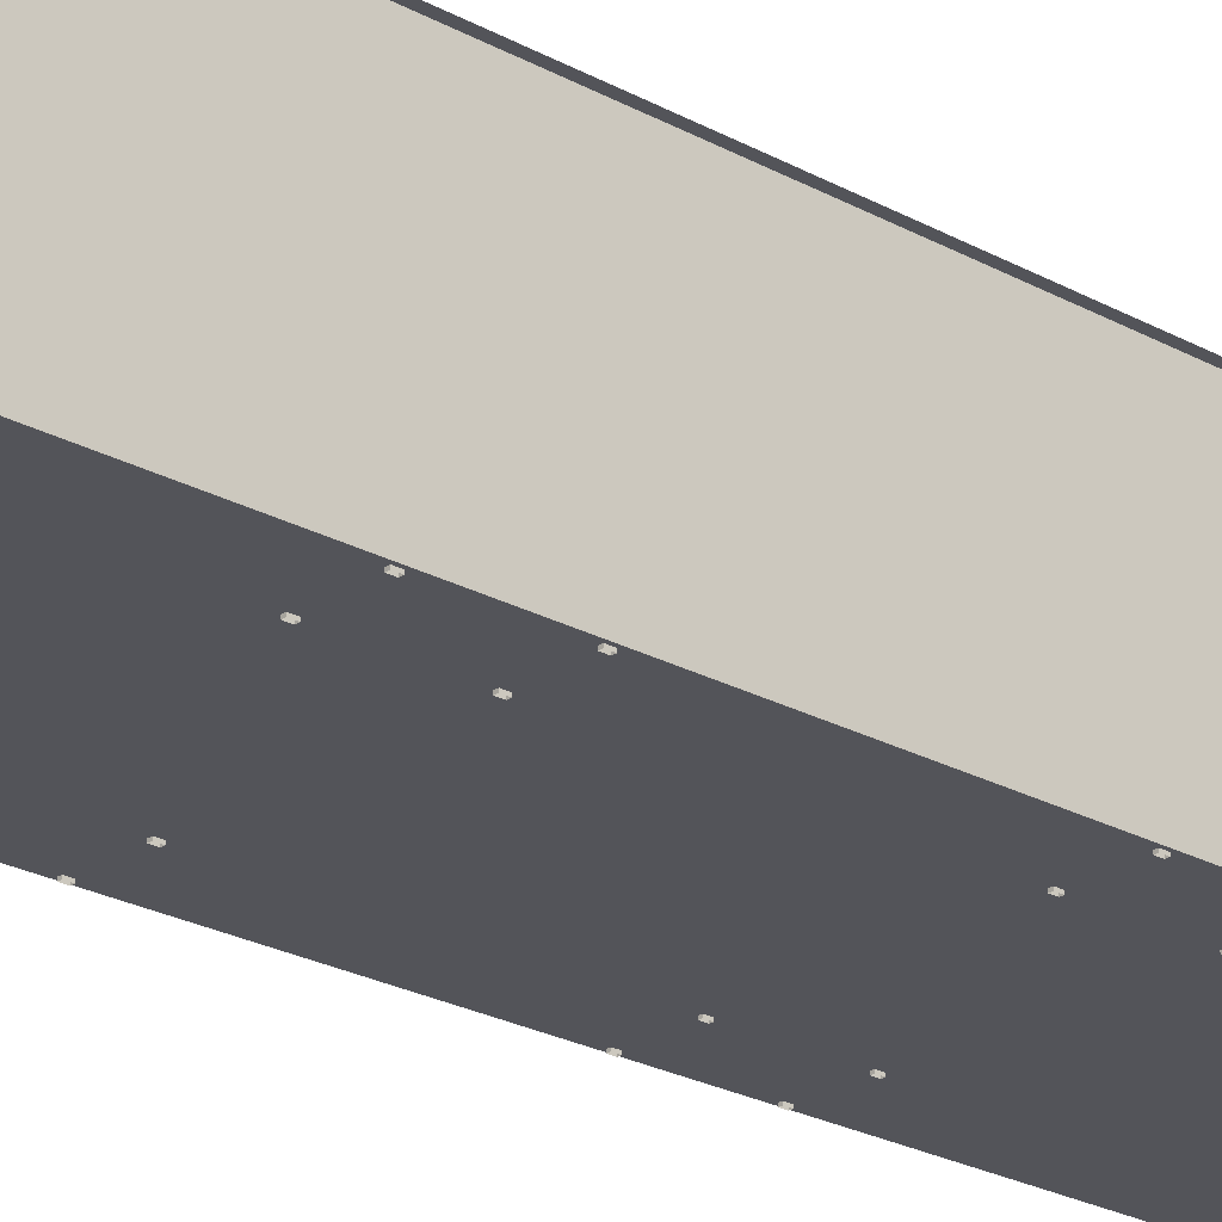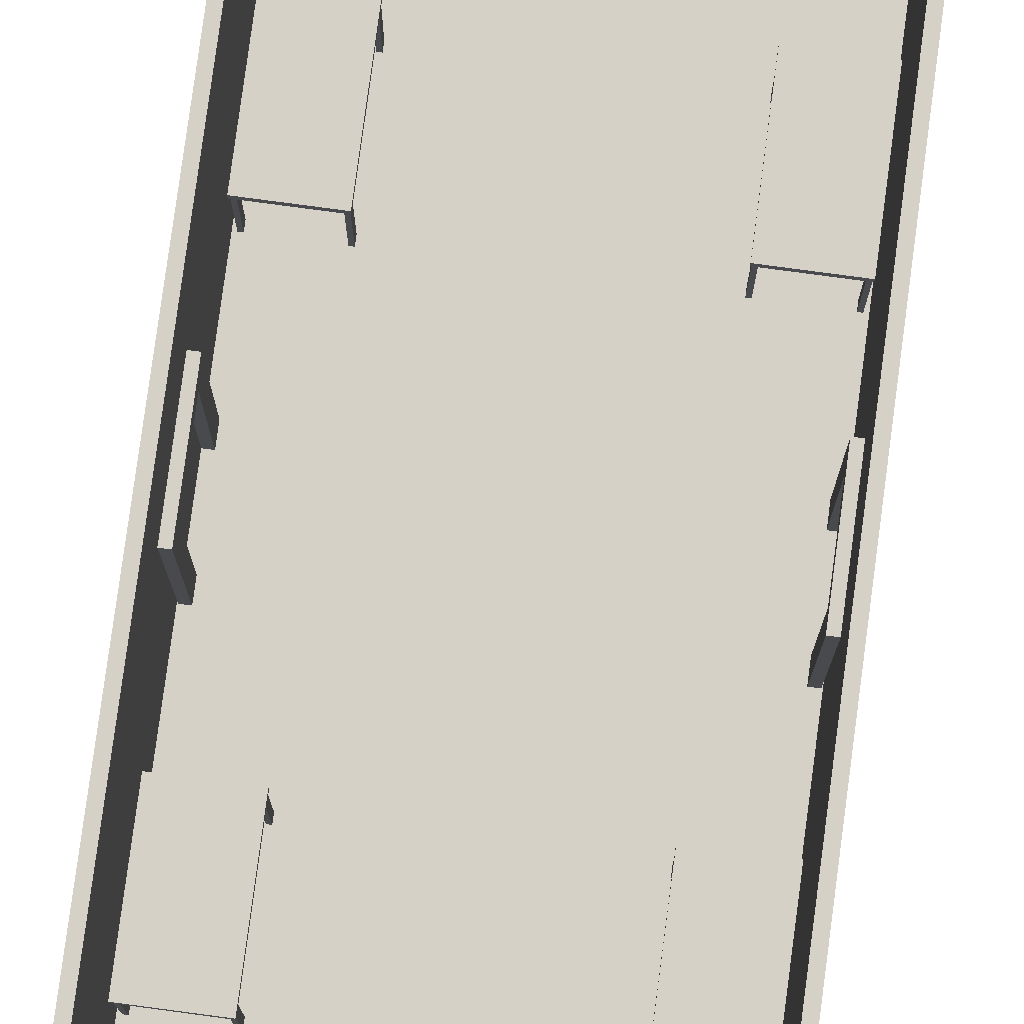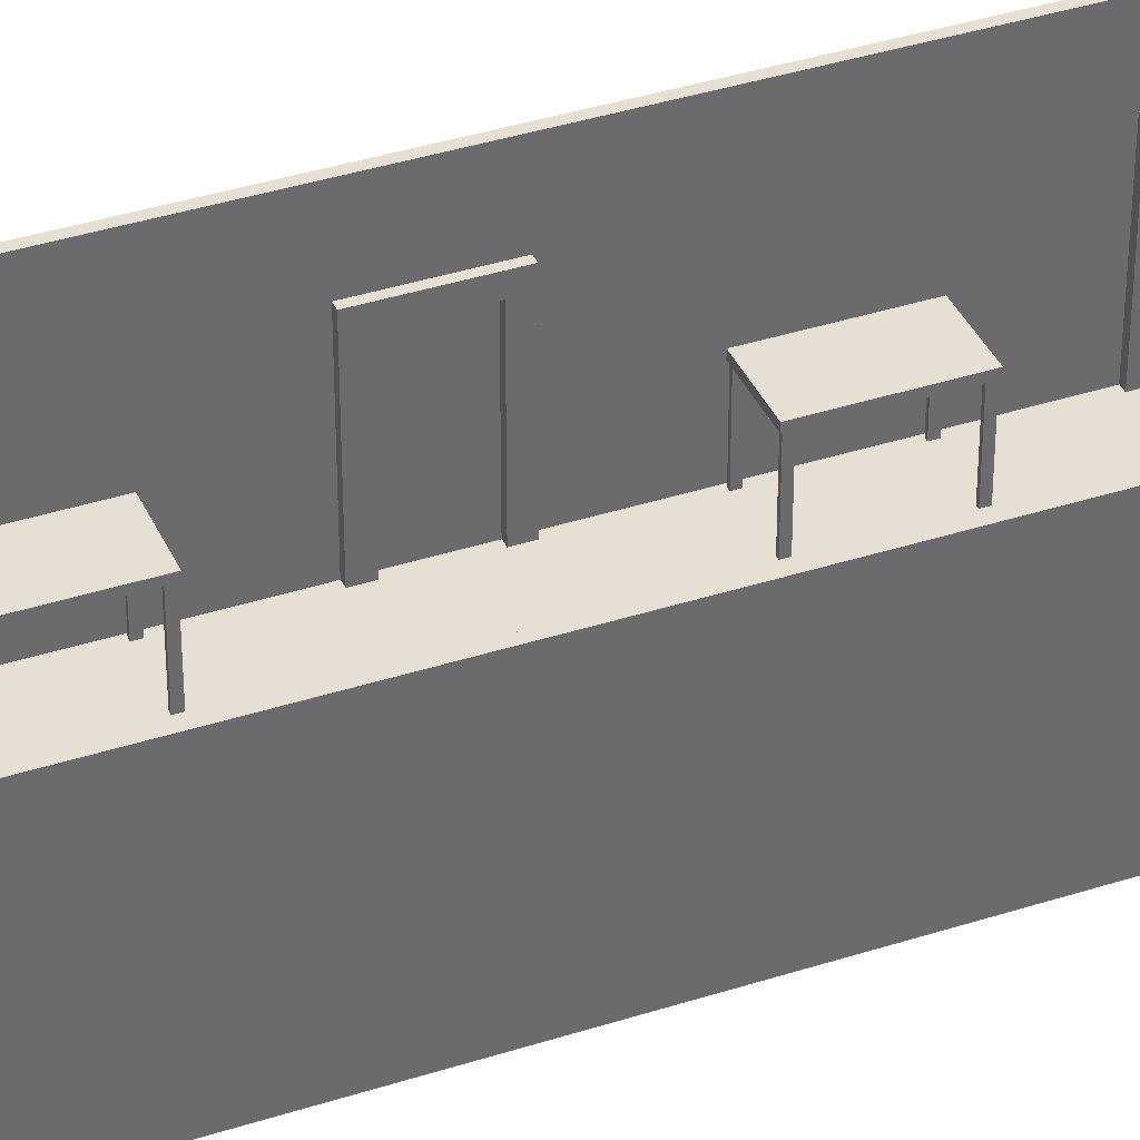
<metadata>
{"format":"obj","ext":"obj","renderer":"f3d","projection":"perspective","resolution":1024,"background":"white","views":[{"elev":-23.7,"azim":-132.9,"up":"+Y"},{"elev":79.3,"azim":7.6,"up":"+Y"},{"elev":38.1,"azim":-112.3,"up":"+Y"}]}
</metadata>
<code>
o Hallway1
v 4.268 0.05144 15.4
v 4.268 -0.05145 15.4
v -4.268 0.05144 15.4
v -4.268 -0.05145 15.4
v 4.068 0.05144 15.4
v 4 -0.05145 15.4
v -4.068 0.05144 15.4
v -4 -0.05145 15.4
v -4.068 5.631 15.4
v -4.268 5.631 15.4
v 4.2 5.631 -15.4
v 4.268 5.631 15.4
v -4.2 5.631 -15.4
v 4 5.631 -15.4
v 4.068 5.631 15.4
v -4 5.631 -15.4
v 4.068 0.05145 -15
v -4.068 0.05145 -15
v 4.268 5.631 -15
v -4.268 5.631 -15
v 4.068 5.631 -15
v -4.068 5.631 -15
v -4.049 0.0779 11.2
v -4.049 4 11.2
v -4.049 3.6 11.2
v -4.049 0.0779 8.8
v -4.049 4 8.8
v -4.049 3.6 8.8
v -4.049 4 10.8
v -4.049 3.6 10.8
v -4.049 0.0779 10.8
v -4.049 0.0779 9.2
v -4.049 4 9.2
v -4.049 3.6 9.2
v -3.873 4 10.8
v -3.873 4 11.2
v -3.873 3.6 10.8
v -3.873 3.6 11.2
v -3.873 0.0779 11.2
v -3.873 0.0779 9.2
v -3.873 0.0779 8.8
v -3.873 3.6 8.8
v -3.873 4 8.8
v -3.873 4 9.2
v -3.873 3.6 9.2
v -3.873 0.0779 10.8
v -4.049 0.0779 9.2
v -4.049 3.6 9.2
v -4.049 0.0779 10.8
v -4.049 3.6 10.8
v -4.047 0.0779 1.2
v -4.047 4 1.2
v -4.047 3.6 1.2
v -4.047 0.0779 -1.2
v -4.047 4 -1.2
v -4.047 3.6 -1.2
v -4.047 4 0.8
v -4.047 3.6 0.8
v -4.047 0.0779 0.8
v -4.047 0.0779 -0.8
v -4.047 4 -0.8
v -4.047 3.6 -0.8
v -3.871 4 0.8
v -3.871 4 1.2
v -3.871 3.6 0.8
v -3.871 3.6 1.2
v -3.871 0.0779 1.2
v -3.871 0.0779 -0.8
v -3.871 0.0779 -1.2
v -3.871 3.6 -1.2
v -3.871 4 -1.2
v -3.871 4 -0.8
v -3.871 3.6 -0.8
v -3.871 0.0779 0.8
v -4.046 0.0779 -0.8
v -4.046 3.6 -0.8
v -4.046 0.0779 0.8
v -4.046 3.6 0.8
v -4.047 0.0779 -8.8
v -4.047 4 -8.8
v -4.047 3.6 -8.8
v -4.047 0.0779 -11.2
v -4.047 4 -11.2
v -4.047 3.6 -11.2
v -4.047 4 -9.2
v -4.047 3.6 -9.2
v -4.047 0.0779 -9.2
v -4.047 0.0779 -10.8
v -4.047 4 -10.8
v -4.047 3.6 -10.8
v -3.871 4 -9.2
v -3.871 4 -8.8
v -3.871 3.6 -9.2
v -3.871 3.6 -8.8
v -3.871 0.0779 -8.8
v -3.871 0.0779 -10.8
v -3.871 0.0779 -11.2
v -3.871 3.6 -11.2
v -3.871 4 -11.2
v -3.871 4 -10.8
v -3.871 3.6 -10.8
v -3.871 0.0779 -9.2
v -4.046 0.0779 -10.8
v -4.046 3.6 -10.8
v -4.046 0.0779 -9.2
v -4.046 3.6 -9.2
v 4.048 0.0779 -11.2
v 4.048 4 -11.2
v 4.048 3.6 -11.2
v 4.048 0.0779 -8.8
v 4.048 4 -8.8
v 4.048 3.6 -8.8
v 4.048 4 -10.8
v 4.048 3.6 -10.8
v 4.048 0.0779 -10.8
v 4.048 0.0779 -9.2
v 4.048 4 -9.2
v 4.048 3.6 -9.2
v 3.873 4 -10.8
v 3.873 4 -11.2
v 3.873 3.6 -10.8
v 3.873 3.6 -11.2
v 3.873 0.0779 -11.2
v 3.873 0.0779 -9.2
v 3.873 0.0779 -8.8
v 3.873 3.6 -8.8
v 3.873 4 -8.8
v 3.873 4 -9.2
v 3.873 3.6 -9.2
v 3.873 0.0779 -10.8
v 4.048 0.0779 -9.2
v 4.048 3.6 -9.2
v 4.048 0.0779 -10.8
v 4.048 3.6 -10.8
v 4.046 0.0779 -1.2
v 4.046 4 -1.2
v 4.046 3.6 -1.2
v 4.046 0.0779 1.2
v 4.046 4 1.2
v 4.046 3.6 1.2
v 4.046 4 -0.8
v 4.046 3.6 -0.8
v 4.046 0.0779 -0.8
v 4.046 0.0779 0.8
v 4.046 4 0.8
v 4.046 3.6 0.8
v 3.87 4 -0.8
v 3.87 4 -1.2
v 3.87 3.6 -0.8
v 3.87 3.6 -1.2
v 3.87 0.0779 -1.2
v 3.87 0.0779 0.8
v 3.87 0.0779 1.2
v 3.87 3.6 1.2
v 3.87 4 1.2
v 3.87 4 0.8
v 3.87 3.6 0.8
v 3.87 0.0779 -0.8
v 4.046 0.0779 0.8
v 4.046 3.6 0.8
v 4.046 0.0779 -0.8
v 4.046 3.6 -0.8
v 4.046 0.0779 8.8
v 4.046 4 8.8
v 4.046 3.6 8.8
v 4.046 0.0779 11.2
v 4.046 4 11.2
v 4.046 3.6 11.2
v 4.046 4 9.2
v 4.046 3.6 9.2
v 4.046 0.0779 9.2
v 4.046 0.0779 10.8
v 4.046 4 10.8
v 4.046 3.6 10.8
v 3.87 4 9.2
v 3.87 4 8.8
v 3.87 3.6 9.2
v 3.87 3.6 8.8
v 3.87 0.0779 8.8
v 3.87 0.0779 10.8
v 3.87 0.0779 11.2
v 3.87 3.6 11.2
v 3.87 4 11.2
v 3.87 4 10.8
v 3.87 3.6 10.8
v 3.87 0.0779 9.2
v 4.046 0.0779 10.8
v 4.046 3.6 10.8
v 4.046 0.0779 9.2
v 4.046 3.6 9.2
v -4.011 2.06 3.598
v -4.011 1.896 3.598
v -2.476 1.896 3.598
v -2.476 2.06 3.598
v -4.011 1.896 6.398
v -2.476 1.896 6.398
v -4.011 2.06 6.398
v -2.476 2.06 6.398
v -3.897 1.896 3.598
v -3.897 2.06 3.598
v -3.897 1.896 6.398
v -3.897 2.06 6.398
v -4.011 2.06 3.83
v -2.476 2.06 3.83
v -2.476 1.896 3.83
v -4.011 1.896 3.83
v -3.897 1.896 3.83
v -3.897 2.06 3.83
v -4.011 2.06 6.159
v -3.897 1.896 6.159
v -3.897 2.06 6.159
v -2.476 2.06 6.159
v -2.476 1.896 6.159
v -4.011 1.896 6.159
v -2.591 1.896 3.598
v -2.591 2.06 3.598
v -2.591 1.896 6.398
v -2.591 2.06 6.398
v -2.591 2.06 3.83
v -2.591 1.896 3.83
v -2.591 2.06 6.159
v -2.591 1.896 6.159
v -2.574 1.896 3.633
v -2.493 1.896 3.633
v -2.574 1.896 6.362
v -2.493 1.896 6.362
v -2.493 1.896 3.796
v -3.994 1.896 3.796
v -3.994 1.896 3.633
v -3.914 1.896 3.633
v -3.994 1.896 6.362
v -3.914 1.896 6.362
v -3.914 1.896 6.195
v -3.914 1.896 3.796
v -2.493 1.896 6.195
v -3.994 1.896 6.195
v -2.574 1.896 3.796
v -2.574 1.896 6.195
v -2.574 -1e-06 3.633
v -2.493 -1e-06 3.633
v -2.574 -1e-06 6.362
v -2.493 -1e-06 6.362
v -2.493 -1e-06 3.796
v -3.994 -1e-06 3.796
v -3.994 -1e-06 3.633
v -3.914 -1e-06 3.633
v -3.994 -1e-06 6.362
v -3.914 -1e-06 6.362
v -3.914 -1e-06 6.195
v -3.914 -1e-06 3.796
v -2.493 -1e-06 6.195
v -3.994 -1e-06 6.195
v -2.574 -1e-06 3.796
v -2.574 -1e-06 6.195
v -4.012 2.06 -6.402
v -4.012 1.896 -6.402
v -2.477 1.896 -6.402
v -2.477 2.06 -6.402
v -4.012 1.896 -3.602
v -2.477 1.896 -3.602
v -4.012 2.06 -3.602
v -2.477 2.06 -3.602
v -3.897 1.896 -6.402
v -3.897 2.06 -6.402
v -3.897 1.896 -3.602
v -3.897 2.06 -3.602
v -4.012 2.06 -6.17
v -2.477 2.06 -6.17
v -2.477 1.896 -6.17
v -4.012 1.896 -6.17
v -3.897 1.896 -6.17
v -3.897 2.06 -6.17
v -4.012 2.06 -3.841
v -3.897 1.896 -3.841
v -3.897 2.06 -3.841
v -2.477 2.06 -3.841
v -2.477 1.896 -3.841
v -4.012 1.896 -3.841
v -2.592 1.896 -6.402
v -2.592 2.06 -6.402
v -2.592 1.896 -3.602
v -2.592 2.06 -3.602
v -2.592 2.06 -6.17
v -2.592 1.896 -6.17
v -2.592 2.06 -3.841
v -2.592 1.896 -3.841
v -2.574 1.896 -6.367
v -2.494 1.896 -6.367
v -2.574 1.896 -3.638
v -2.494 1.896 -3.638
v -2.494 1.896 -6.204
v -3.995 1.896 -6.204
v -3.995 1.896 -6.367
v -3.914 1.896 -6.367
v -3.995 1.896 -3.638
v -3.914 1.896 -3.638
v -3.914 1.896 -3.805
v -3.914 1.896 -6.204
v -2.494 1.896 -3.805
v -3.995 1.896 -3.805
v -2.574 1.896 -6.204
v -2.574 1.896 -3.805
v -2.574 1e-06 -6.367
v -2.494 1e-06 -6.367
v -2.574 1e-06 -3.638
v -2.494 1e-06 -3.638
v -2.494 1e-06 -6.204
v -3.995 1e-06 -6.204
v -3.995 1e-06 -6.367
v -3.914 1e-06 -6.367
v -3.995 1e-06 -3.638
v -3.914 1e-06 -3.638
v -3.914 1e-06 -3.805
v -3.914 1e-06 -6.204
v -2.494 1e-06 -3.805
v -3.995 1e-06 -3.805
v -2.574 1e-06 -6.204
v -2.574 1e-06 -3.805
v 2.473 2.06 3.598
v 2.473 1.896 3.598
v 4.008 1.896 3.598
v 4.008 2.06 3.598
v 2.473 1.896 6.398
v 4.008 1.896 6.398
v 2.473 2.06 6.398
v 4.008 2.06 6.398
v 2.588 1.896 3.598
v 2.588 2.06 3.598
v 2.588 1.896 6.398
v 2.588 2.06 6.398
v 2.473 2.06 3.83
v 4.008 2.06 3.83
v 4.008 1.896 3.83
v 2.473 1.896 3.83
v 2.588 1.896 3.83
v 2.588 2.06 3.83
v 2.473 2.06 6.159
v 2.588 1.896 6.159
v 2.588 2.06 6.159
v 4.008 2.06 6.159
v 4.008 1.896 6.159
v 2.473 1.896 6.159
v 3.893 1.896 3.598
v 3.893 2.06 3.598
v 3.893 1.896 6.398
v 3.893 2.06 6.398
v 3.893 2.06 3.83
v 3.893 1.896 3.83
v 3.893 2.06 6.159
v 3.893 1.896 6.159
v 3.911 1.896 3.633
v 3.991 1.896 3.633
v 3.911 1.896 6.362
v 3.991 1.896 6.362
v 3.991 1.896 3.796
v 2.49 1.896 3.796
v 2.49 1.896 3.633
v 2.571 1.896 3.633
v 2.49 1.896 6.362
v 2.571 1.896 6.362
v 2.571 1.896 6.195
v 2.571 1.896 3.796
v 3.991 1.896 6.195
v 2.49 1.896 6.195
v 3.911 1.896 3.796
v 3.911 1.896 6.195
v 3.911 -1e-06 3.633
v 3.991 -1e-06 3.633
v 3.911 -1e-06 6.362
v 3.991 -1e-06 6.362
v 3.991 -1e-06 3.796
v 2.49 -1e-06 3.796
v 2.49 -1e-06 3.633
v 2.571 -1e-06 3.633
v 2.49 -1e-06 6.362
v 2.571 -1e-06 6.362
v 2.571 -1e-06 6.195
v 2.571 -1e-06 3.796
v 3.991 -1e-06 6.195
v 2.49 -1e-06 6.195
v 3.911 -1e-06 3.796
v 3.911 -1e-06 6.195
v 2.472 2.06 -6.402
v 2.472 1.896 -6.402
v 4.008 1.896 -6.402
v 4.008 2.06 -6.402
v 2.472 1.896 -3.602
v 4.008 1.896 -3.602
v 2.472 2.06 -3.602
v 4.008 2.06 -3.602
v 2.587 1.896 -6.402
v 2.587 2.06 -6.402
v 2.587 1.896 -3.602
v 2.587 2.06 -3.602
v 2.472 2.06 -6.17
v 4.008 2.06 -6.17
v 4.008 1.896 -6.17
v 2.472 1.896 -6.17
v 2.587 1.896 -6.17
v 2.587 2.06 -6.17
v 2.472 2.06 -3.841
v 2.587 1.896 -3.841
v 2.587 2.06 -3.841
v 4.008 2.06 -3.841
v 4.008 1.896 -3.841
v 2.472 1.896 -3.841
v 3.893 1.896 -6.402
v 3.893 2.06 -6.402
v 3.893 1.896 -3.602
v 3.893 2.06 -3.602
v 3.893 2.06 -6.17
v 3.893 1.896 -6.17
v 3.893 2.06 -3.841
v 3.893 1.896 -3.841
v 3.91 1.896 -6.367
v 3.99 1.896 -6.367
v 3.91 1.896 -3.638
v 3.99 1.896 -3.638
v 3.99 1.896 -6.204
v 2.49 1.896 -6.204
v 2.49 1.896 -6.367
v 2.57 1.896 -6.367
v 2.49 1.896 -3.638
v 2.57 1.896 -3.638
v 2.57 1.896 -3.805
v 2.57 1.896 -6.204
v 3.99 1.896 -3.805
v 2.49 1.896 -3.805
v 3.91 1.896 -6.204
v 3.91 1.896 -3.805
v 3.91 1e-06 -6.367
v 3.99 1e-06 -6.367
v 3.91 1e-06 -3.638
v 3.99 1e-06 -3.638
v 3.99 1e-06 -6.204
v 2.49 1e-06 -6.204
v 2.49 1e-06 -6.367
v 2.57 1e-06 -6.367
v 2.49 1e-06 -3.638
v 2.57 1e-06 -3.638
v 2.57 1e-06 -3.805
v 2.57 1e-06 -6.204
v 3.99 1e-06 -3.805
v 2.49 1e-06 -3.805
v 3.91 1e-06 -6.204
v 3.91 1e-06 -3.805
v -4.053 4.071 3.836
v -4.053 4.071 6.164
v -4.053 2.766 3.836
v -4.053 2.766 6.164
v 4.051 3.854 -4.006
v 4.051 3.854 -5.869
v 4.051 2.549 -4.006
v 4.051 2.549 -5.869
v -4.051 4.033 12.22
v -4.051 4.033 13.52
v -4.051 2.205 12.22
v -4.051 2.205 13.52
v 4.268 0.9144 15.4
v 4.068 1.531 15.4
v -4.268 0.9144 15.4
v -4.068 1.531 15.4
v 4.068 1.531 -15
v -4.068 1.531 -15
v 2.284 4.777 -14.94
v -2.284 4.777 -14.94
v 2.284 1.591 -14.94
v -2.284 1.591 -14.94
v 4.068 0.05145 15.16
v -4.068 0.05145 15.16
v 4.268 5.631 15.16
v 4.068 5.631 15.16
v -4.068 5.631 15.16
v -4.268 5.631 15.16
v -4.068 1.531 15.16
v 4.068 1.531 15.16
f 8 7 3 4
f 2 1 5 6
f 460 459 12 15
f 6 5 7 8
f 469 470 7 5
f 473 474 10 9
f 471 472 15 12
f 21 14 16 22
f 476 460 15 472
f 461 462 9 10
f 475 464 22 473
f 11 14 21 19
f 16 13 20 22
f 28 27 43 42
f 30 34 45 37
f 41 42 45 40
f 27 33 44 43
f 29 24 36 35
f 31 30 37 46
f 45 42 43 44
f 38 37 35 36
f 34 32 40 45
f 37 45 44 35
f 32 26 41 40
f 24 25 38 36
f 23 31 46 39
f 33 29 35 44
f 37 38 39 46
f 25 23 39 38
f 28 42 41 26
f 47 48 50 49
f 56 55 71 70
f 58 62 73 65
f 69 70 73 68
f 55 61 72 71
f 57 52 64 63
f 59 58 65 74
f 73 70 71 72
f 66 65 63 64
f 62 60 68 73
f 65 73 72 63
f 60 54 69 68
f 52 53 66 64
f 51 59 74 67
f 61 57 63 72
f 65 66 67 74
f 53 51 67 66
f 56 70 69 54
f 75 76 78 77
f 84 83 99 98
f 86 90 101 93
f 97 98 101 96
f 83 89 100 99
f 85 80 92 91
f 87 86 93 102
f 101 98 99 100
f 94 93 91 92
f 90 88 96 101
f 93 101 100 91
f 88 82 97 96
f 80 81 94 92
f 79 87 102 95
f 89 85 91 100
f 93 94 95 102
f 81 79 95 94
f 84 98 97 82
f 103 104 106 105
f 112 111 127 126
f 114 118 129 121
f 125 126 129 124
f 111 117 128 127
f 113 108 120 119
f 115 114 121 130
f 129 126 127 128
f 122 121 119 120
f 118 116 124 129
f 121 129 128 119
f 116 110 125 124
f 108 109 122 120
f 107 115 130 123
f 117 113 119 128
f 121 122 123 130
f 109 107 123 122
f 112 126 125 110
f 131 132 134 133
f 140 139 155 154
f 142 146 157 149
f 153 154 157 152
f 139 145 156 155
f 141 136 148 147
f 143 142 149 158
f 157 154 155 156
f 150 149 147 148
f 146 144 152 157
f 149 157 156 147
f 144 138 153 152
f 136 137 150 148
f 135 143 158 151
f 145 141 147 156
f 149 150 151 158
f 137 135 151 150
f 140 154 153 138
f 159 160 162 161
f 168 167 183 182
f 170 174 185 177
f 181 182 185 180
f 167 173 184 183
f 169 164 176 175
f 171 170 177 186
f 185 182 183 184
f 178 177 175 176
f 205 204 212 213
f 174 172 180 185
f 177 185 184 175
f 172 166 181 180
f 164 165 178 176
f 163 171 186 179
f 173 169 175 184
f 177 178 179 186
f 165 163 179 178
f 168 182 181 166
f 187 188 190 189
f 211 209 197 202
f 201 202 197 195
f 213 212 198 196
f 213 196 226 235
f 199 192 191 200
f 203 191 192 206
f 208 203 209 211
f 207 206 228 234
f 220 222 210 207
f 217 218 202 201
f 205 220 237 227
f 206 207 210 214
f 192 199 230 229
f 193 194 204 205
f 200 191 203 208
f 197 209 214 195
f 215 199 200 216
f 210 222 217 201
f 204 219 221 212
f 216 200 208 219
f 209 203 206 214
f 221 211 202 218
f 220 205 213 222
f 194 216 219 204
f 212 221 218 198
f 196 198 218 217
f 193 215 216 194
f 232 231 247 248
f 227 237 253 243
f 229 230 246 245
f 236 233 249 252
f 222 213 235 238
f 201 195 231 232
f 217 222 238 225
f 215 193 224 223
f 195 214 236 231
f 193 205 227 224
f 199 207 234 230
f 220 215 223 237
f 210 201 232 233
f 206 192 229 228
f 214 210 233 236
f 196 217 225 226
f 238 235 251 254
f 233 232 248 249
f 237 223 239 253
f 230 234 250 246
f 223 224 240 239
f 225 238 254 241
f 234 228 244 250
f 226 225 241 242
f 235 226 242 251
f 224 227 243 240
f 231 236 252 247
f 228 229 245 244
f 199 215 220 207
f 208 211 221 219
f 269 268 276 277
f 275 273 261 266
f 265 266 261 259
f 277 276 262 260
f 277 260 290 299
f 263 256 255 264
f 267 255 256 270
f 272 267 273 275
f 271 270 292 298
f 284 286 274 271
f 281 282 266 265
f 269 284 301 291
f 270 271 274 278
f 256 263 294 293
f 257 258 268 269
f 264 255 267 272
f 261 273 278 259
f 279 263 264 280
f 274 286 281 265
f 268 283 285 276
f 280 264 272 283
f 273 267 270 278
f 285 275 266 282
f 284 269 277 286
f 258 280 283 268
f 276 285 282 262
f 260 262 282 281
f 257 279 280 258
f 296 295 311 312
f 291 301 317 307
f 293 294 310 309
f 300 297 313 316
f 286 277 299 302
f 265 259 295 296
f 281 286 302 289
f 279 257 288 287
f 259 278 300 295
f 257 269 291 288
f 263 271 298 294
f 284 279 287 301
f 274 265 296 297
f 270 256 293 292
f 278 274 297 300
f 260 281 289 290
f 302 299 315 318
f 297 296 312 313
f 301 287 303 317
f 294 298 314 310
f 287 288 304 303
f 289 302 318 305
f 298 292 308 314
f 290 289 305 306
f 299 290 306 315
f 288 291 307 304
f 295 300 316 311
f 292 293 309 308
f 263 279 284 271
f 272 275 285 283
f 333 332 340 341
f 339 337 325 330
f 329 330 325 323
f 341 340 326 324
f 341 324 354 363
f 327 320 319 328
f 331 319 320 334
f 336 331 337 339
f 335 334 356 362
f 348 350 338 335
f 345 346 330 329
f 333 348 365 355
f 334 335 338 342
f 320 327 358 357
f 321 322 332 333
f 328 319 331 336
f 325 337 342 323
f 343 327 328 344
f 338 350 345 329
f 332 347 349 340
f 344 328 336 347
f 337 331 334 342
f 349 339 330 346
f 348 333 341 350
f 322 344 347 332
f 340 349 346 326
f 324 326 346 345
f 321 343 344 322
f 360 359 375 376
f 355 365 381 371
f 357 358 374 373
f 364 361 377 380
f 350 341 363 366
f 329 323 359 360
f 345 350 366 353
f 343 321 352 351
f 323 342 364 359
f 321 333 355 352
f 327 335 362 358
f 348 343 351 365
f 338 329 360 361
f 334 320 357 356
f 342 338 361 364
f 324 345 353 354
f 366 363 379 382
f 361 360 376 377
f 365 351 367 381
f 358 362 378 374
f 351 352 368 367
f 353 366 382 369
f 362 356 372 378
f 354 353 369 370
f 363 354 370 379
f 352 355 371 368
f 359 364 380 375
f 356 357 373 372
f 327 343 348 335
f 336 339 349 347
f 397 396 404 405
f 403 401 389 394
f 393 394 389 387
f 405 404 390 388
f 405 388 418 427
f 391 384 383 392
f 395 383 384 398
f 400 395 401 403
f 399 398 420 426
f 412 414 402 399
f 409 410 394 393
f 397 412 429 419
f 398 399 402 406
f 384 391 422 421
f 385 386 396 397
f 392 383 395 400
f 389 401 406 387
f 407 391 392 408
f 402 414 409 393
f 396 411 413 404
f 408 392 400 411
f 401 395 398 406
f 413 403 394 410
f 412 397 405 414
f 386 408 411 396
f 404 413 410 390
f 388 390 410 409
f 385 407 408 386
f 424 423 439 440
f 419 429 445 435
f 421 422 438 437
f 428 425 441 444
f 414 405 427 430
f 393 387 423 424
f 409 414 430 417
f 407 385 416 415
f 387 406 428 423
f 385 397 419 416
f 391 399 426 422
f 412 407 415 429
f 402 393 424 425
f 398 384 421 420
f 406 402 425 428
f 388 409 417 418
f 430 427 443 446
f 425 424 440 441
f 429 415 431 445
f 422 426 442 438
f 415 416 432 431
f 417 430 446 433
f 426 420 436 442
f 418 417 433 434
f 427 418 434 443
f 416 419 435 432
f 423 428 444 439
f 420 421 437 436
f 391 407 412 399
f 400 403 413 411
f 447 448 450 449
f 451 452 454 453
f 455 456 458 457
f 470 18 464 475
f 3 7 462 461
f 469 5 460 476
f 5 1 459 460
f 18 17 463 464
f 22 464 463 21
f 465 466 468 467
f 17 469 476 463
f 7 470 475 462
f 462 475 473 9
f 463 476 472 21
f 19 21 472 471
f 22 20 474 473
f 17 18 470 469

</code>
